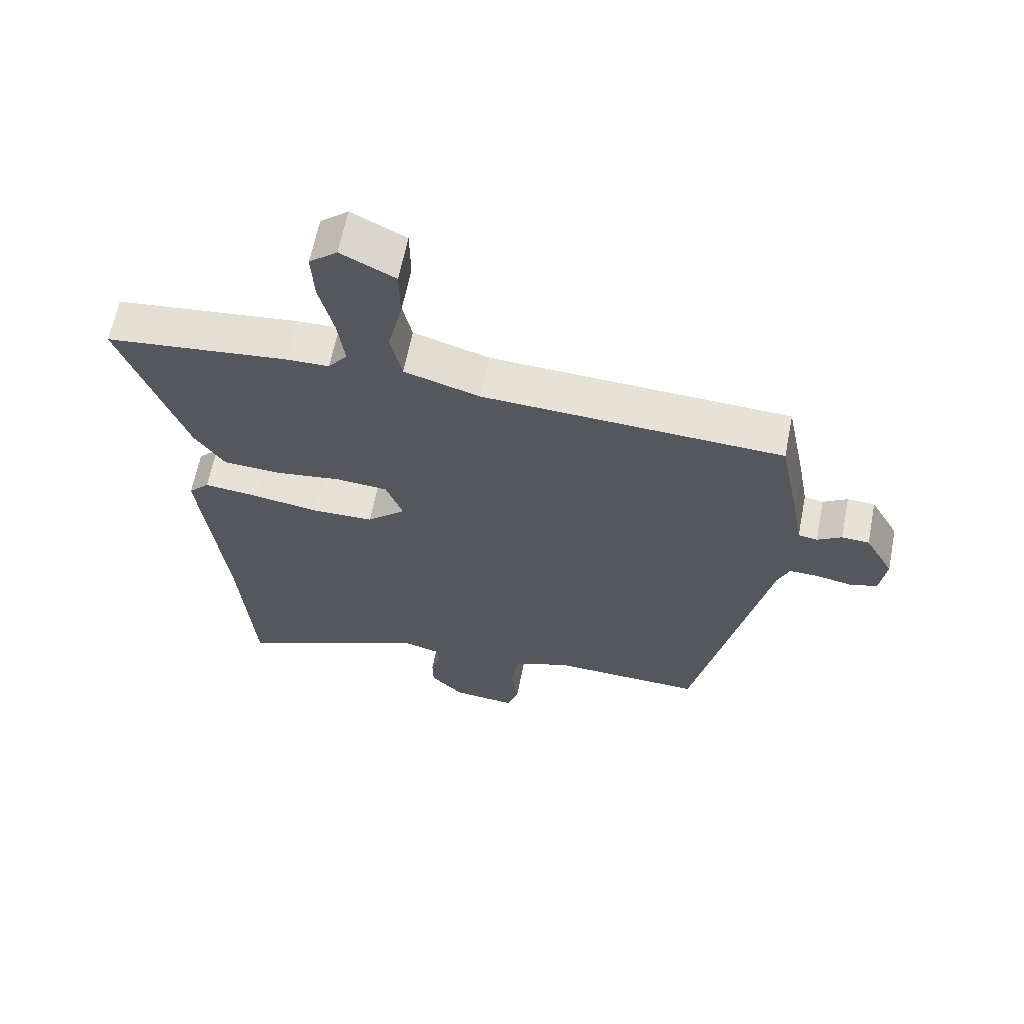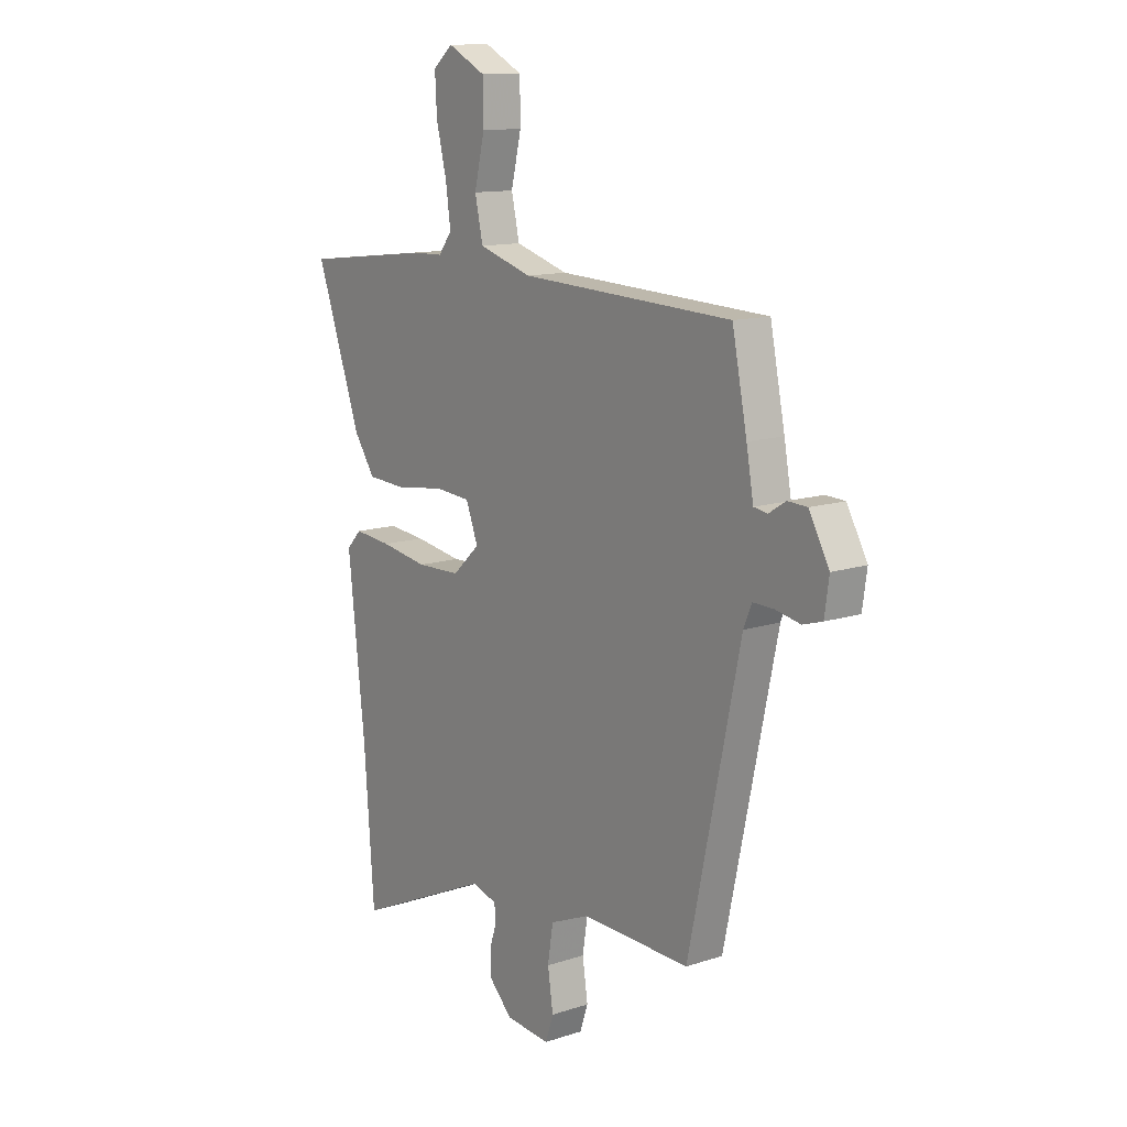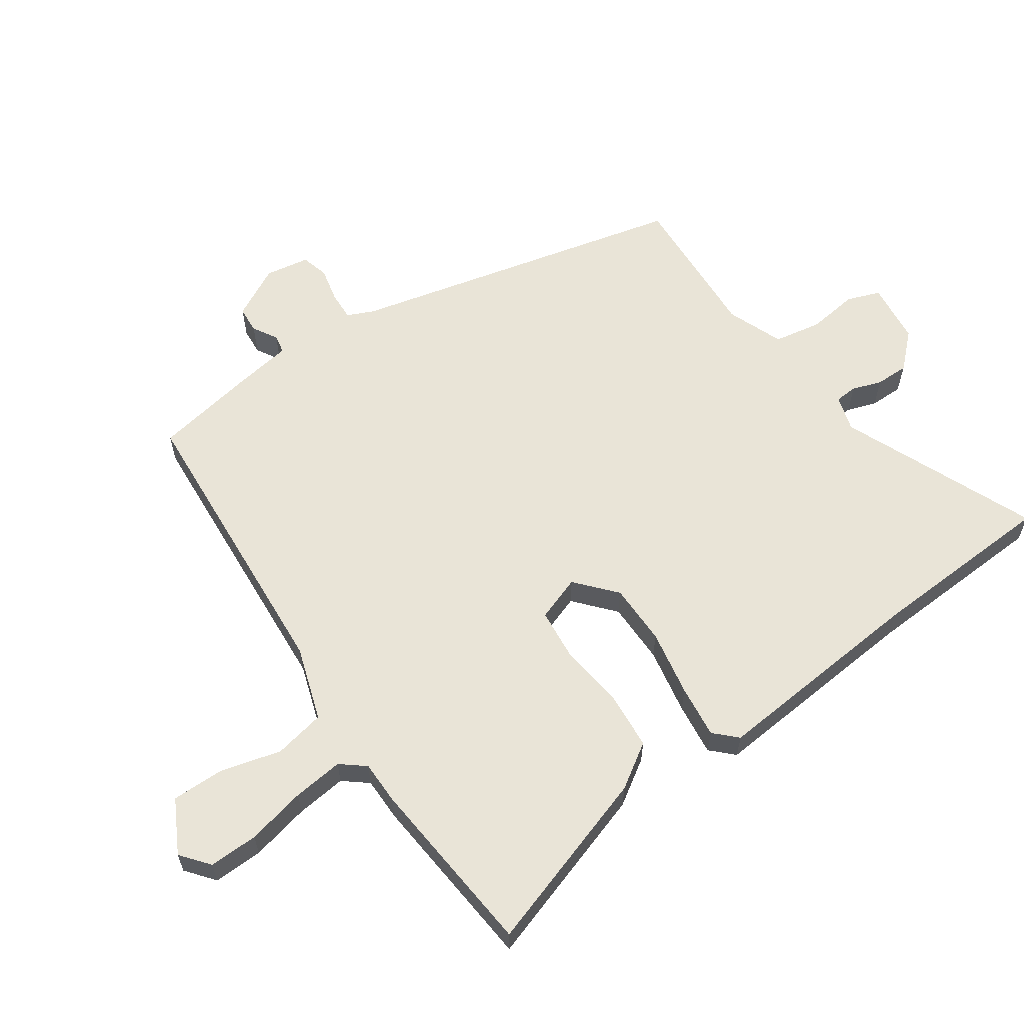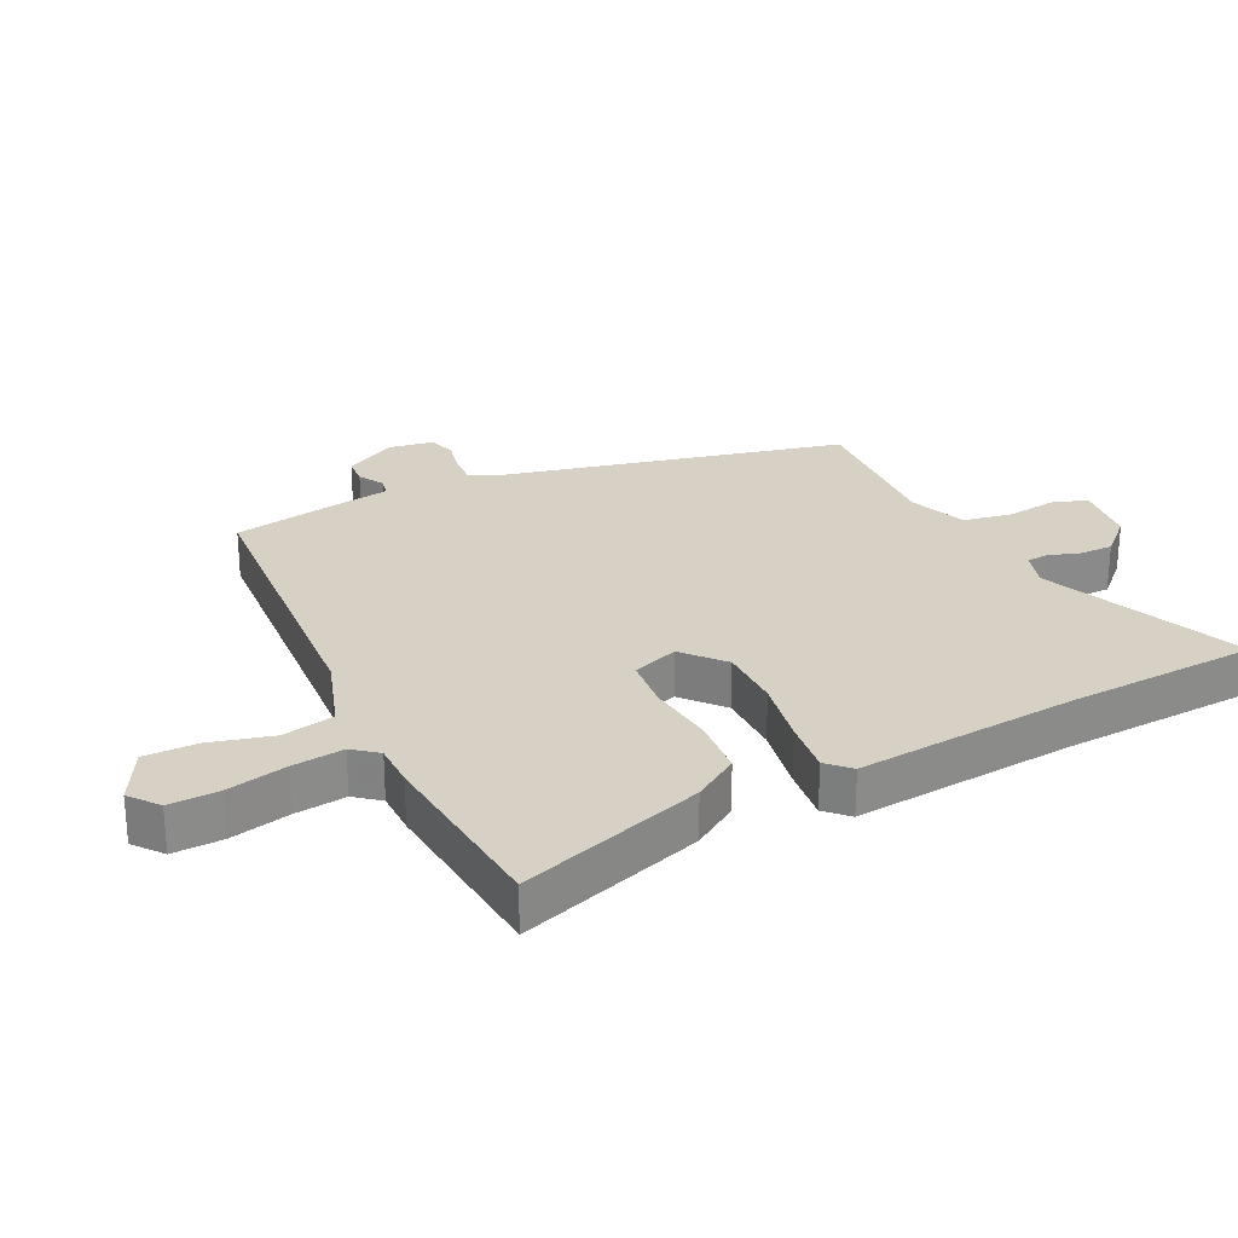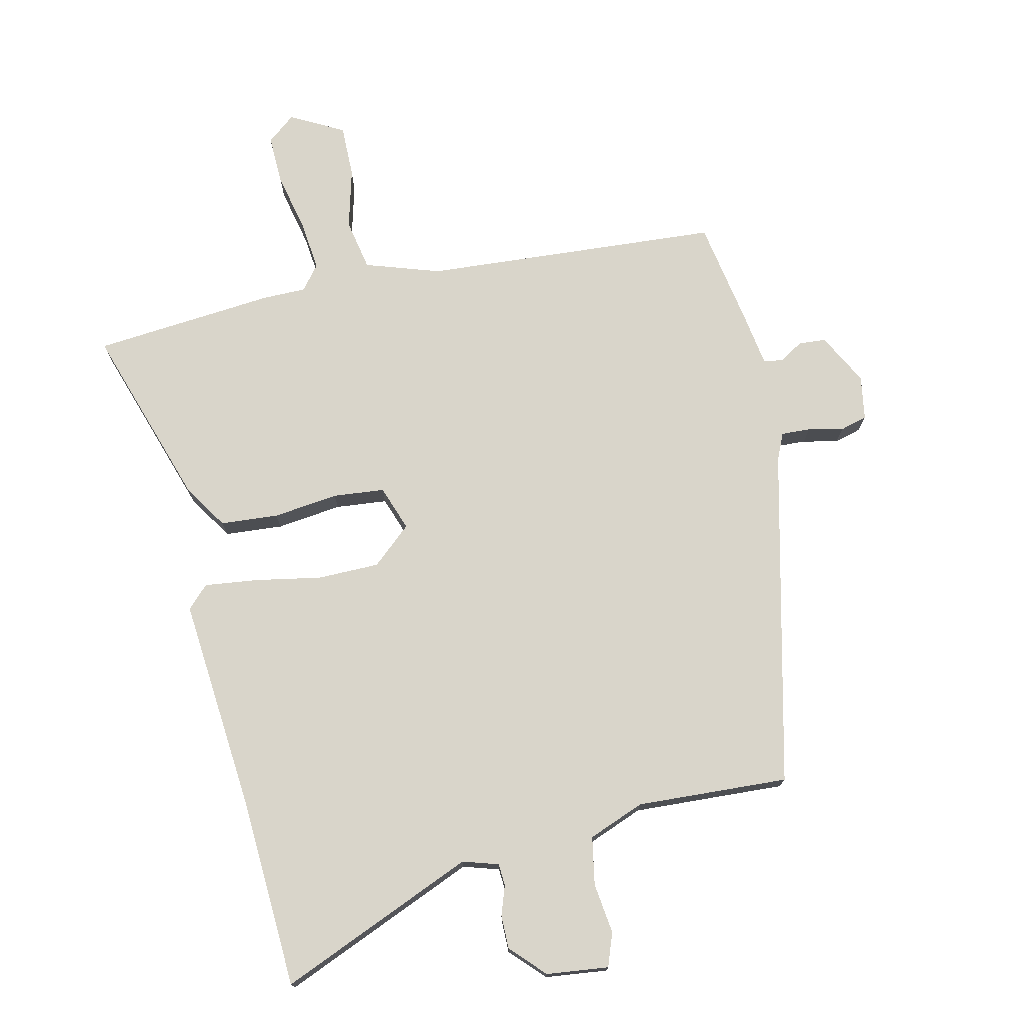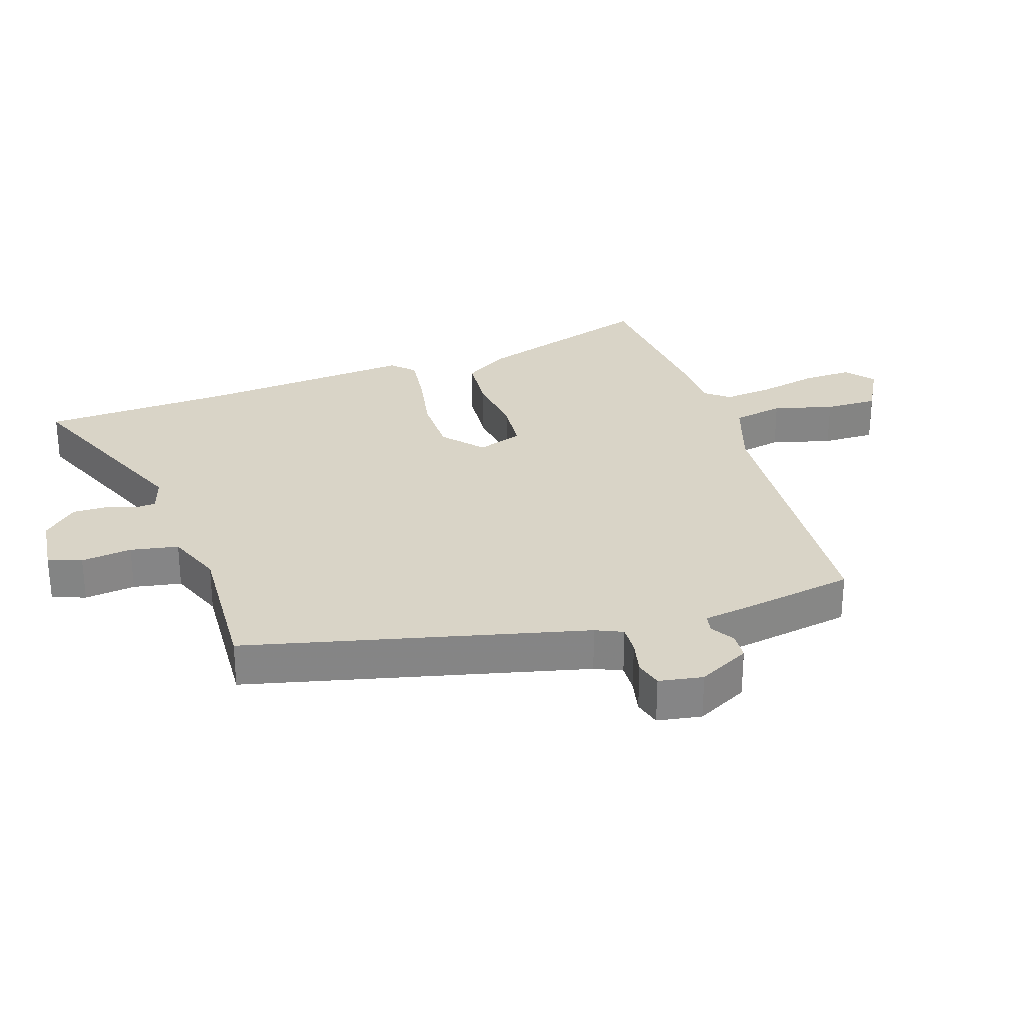
<metadata>
{"format":"obj","ext":"obj","renderer":"f3d","projection":"perspective","resolution":1024,"background":"white","views":[{"elev":63.3,"azim":-168.8,"up":"+Z"},{"elev":12.6,"azim":-127.2,"up":"+Z"},{"elev":60.8,"azim":56.7,"up":"+Y"},{"elev":26.9,"azim":65.2,"up":"+Y"},{"elev":74.4,"azim":168.6,"up":"+Y"},{"elev":28.5,"azim":-106.8,"up":"+Y"}]}
</metadata>
<code>
v -0.362 0.07 -0.481
v -0.477 0.07 0.056
v -0.495 0.07 0.099
v -0.541 0.07 0.098
v -0.597 0.07 0.087
v -0.64 0.07 0.1
v -0.65 0.07 0.17
v -0.605 0.07 0.251
v -0.562 0.07 0.253
v -0.524 0.07 0.229
v -0.494 0.07 0.234
v -0.478 0.07 0.323
v -0.445 0.07 0.487
v 0.027 0.07 0.508
v 0.146 0.07 0.544
v 0.164 0.07 0.625
v 0.141 0.07 0.721
v 0.142 0.07 0.805
v 0.227 0.07 0.848
v 0.271 0.07 0.811
v 0.267 0.07 0.733
v 0.244 0.07 0.64
v 0.233 0.07 0.56
v 0.263 0.07 0.521
v 0.332 0.07 0.519
v 0.619 0.07 0.486
v 0.518 0.07 0.201
v 0.471 0.07 0.132
v 0.379 0.07 0.127
v 0.276 0.07 0.142
v 0.194 0.07 0.136
v 0.167 0.07 0.065
v 0.228 0.07 0.009
v 0.326 0.07 0.006
v 0.432 0.07 0.023
v 0.516 0.07 0.031
v 0.549 0.07 -0.004
v 0.511 0.07 -0.347
v 0.489 0.07 -0.646
v 0.182 0.07 -0.508
v 0.125 0.07 -0.524
v 0.122 0.07 -0.559
v 0.137 0.07 -0.606
v 0.136 0.07 -0.659
v 0.084 0.07 -0.711
v -0.015 0.07 -0.72
v -0.033 0.07 -0.667
v -0.021 0.07 -0.587
v -0.033 0.07 -0.511
v -0.121 0.07 -0.474
v -0.362 0 -0.481
v -0.477 0 0.056
v -0.495 0 0.099
v -0.541 0 0.098
v -0.597 0 0.087
v -0.64 0 0.1
v -0.65 0 0.17
v -0.605 0 0.251
v -0.562 0 0.253
v -0.524 0 0.229
v -0.494 0 0.234
v -0.478 0 0.323
v -0.445 0 0.487
v 0.027 0 0.508
v 0.146 0 0.544
v 0.164 0 0.625
v 0.141 0 0.721
v 0.142 0 0.805
v 0.227 0 0.848
v 0.271 0 0.811
v 0.267 0 0.733
v 0.244 0 0.64
v 0.233 0 0.56
v 0.263 0 0.521
v 0.332 0 0.519
v 0.619 0 0.486
v 0.518 0 0.201
v 0.471 0 0.132
v 0.379 0 0.127
v 0.276 0 0.142
v 0.194 0 0.136
v 0.167 0 0.065
v 0.228 0 0.009
v 0.326 0 0.006
v 0.432 0 0.023
v 0.516 0 0.031
v 0.549 0 -0.004
v 0.511 0 -0.347
v 0.489 0 -0.646
v 0.182 0 -0.508
v 0.125 0 -0.524
v 0.122 0 -0.559
v 0.137 0 -0.606
v 0.136 0 -0.659
v 0.084 0 -0.711
v -0.015 0 -0.72
v -0.033 0 -0.667
v -0.021 0 -0.587
v -0.033 0 -0.511
v -0.121 0 -0.474
f 46 47 48
f 45 46 48
f 44 45 48
f 43 44 48
f 42 43 48
f 41 42 48 49
f 40 41 49 50
f 38 39 40
f 38 40 50
f 37 38 50
f 36 37 50
f 35 36 50
f 34 35 50
f 28 29 30
f 27 28 30
f 26 27 30
f 25 26 30
f 24 25 30
f 23 24 30 31
f 20 21 22
f 19 20 22
f 18 19 22
f 17 18 22
f 16 17 22
f 15 16 22 23
f 23 31 32
f 15 23 32
f 14 15 32
f 13 14 32
f 12 13 32
f 11 12 32
f 8 9 10
f 7 8 10
f 6 7 10
f 5 6 10
f 4 5 10
f 3 4 10 11
f 50 1 2
f 11 32 33
f 3 11 33
f 2 3 33
f 50 2 33
f 33 34 50
f 98 97 96
f 98 96 95
f 98 95 94
f 98 94 93
f 98 93 92
f 99 98 92 91
f 100 99 91 90
f 90 89 88
f 100 90 88
f 100 88 87
f 100 87 86
f 100 86 85
f 100 85 84
f 80 79 78
f 80 78 77
f 80 77 76
f 80 76 75
f 80 75 74
f 81 80 74 73
f 72 71 70
f 72 70 69
f 72 69 68
f 72 68 67
f 72 67 66
f 73 72 66 65
f 82 81 73
f 82 73 65
f 82 65 64
f 82 64 63
f 82 63 62
f 82 62 61
f 60 59 58
f 60 58 57
f 60 57 56
f 60 56 55
f 60 55 54
f 61 60 54 53
f 52 51 100
f 83 82 61
f 83 61 53
f 83 53 52
f 83 52 100
f 100 84 83
f 1 51 52 2
f 2 52 53 3
f 3 53 54 4
f 4 54 55 5
f 5 55 56 6
f 6 56 57 7
f 7 57 58 8
f 8 58 59 9
f 9 59 60 10
f 10 60 61 11
f 11 61 62 12
f 12 62 63 13
f 13 63 64 14
f 14 64 65 15
f 15 65 66 16
f 16 66 67 17
f 17 67 68 18
f 18 68 69 19
f 19 69 70 20
f 20 70 71 21
f 21 71 72 22
f 22 72 73 23
f 23 73 74 24
f 24 74 75 25
f 25 75 76 26
f 26 76 77 27
f 27 77 78 28
f 28 78 79 29
f 29 79 80 30
f 30 80 81 31
f 31 81 82 32
f 32 82 83 33
f 33 83 84 34
f 34 84 85 35
f 35 85 86 36
f 36 86 87 37
f 37 87 88 38
f 38 88 89 39
f 39 89 90 40
f 40 90 91 41
f 41 91 92 42
f 42 92 93 43
f 43 93 94 44
f 44 94 95 45
f 45 95 96 46
f 46 96 97 47
f 47 97 98 48
f 48 98 99 49
f 49 99 100 50
f 50 100 51 1

</code>
